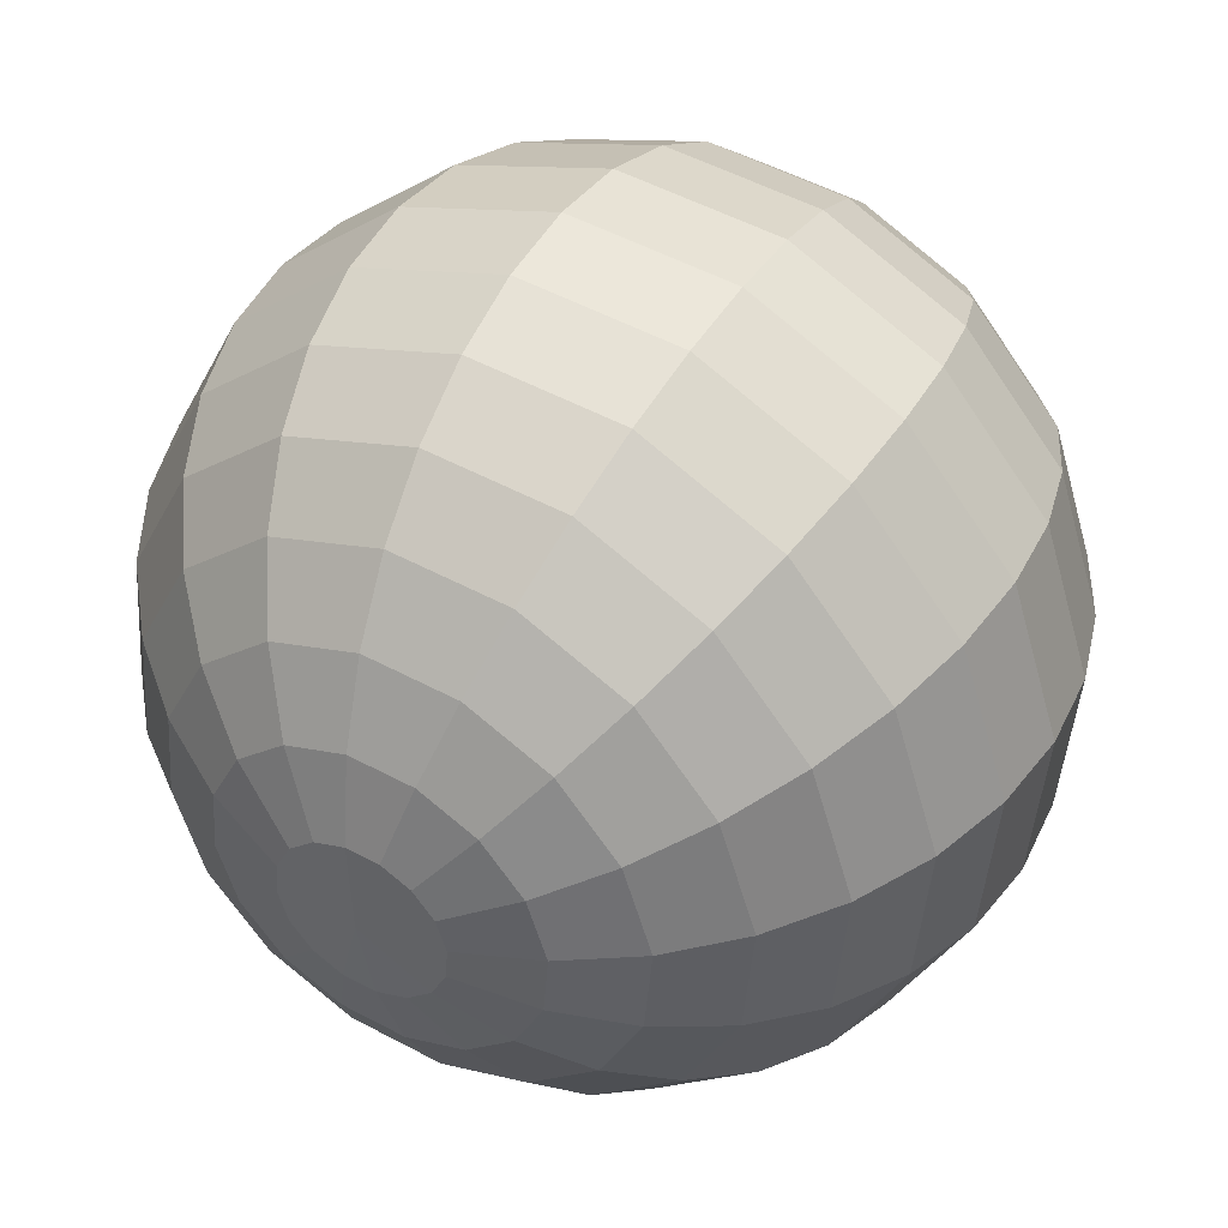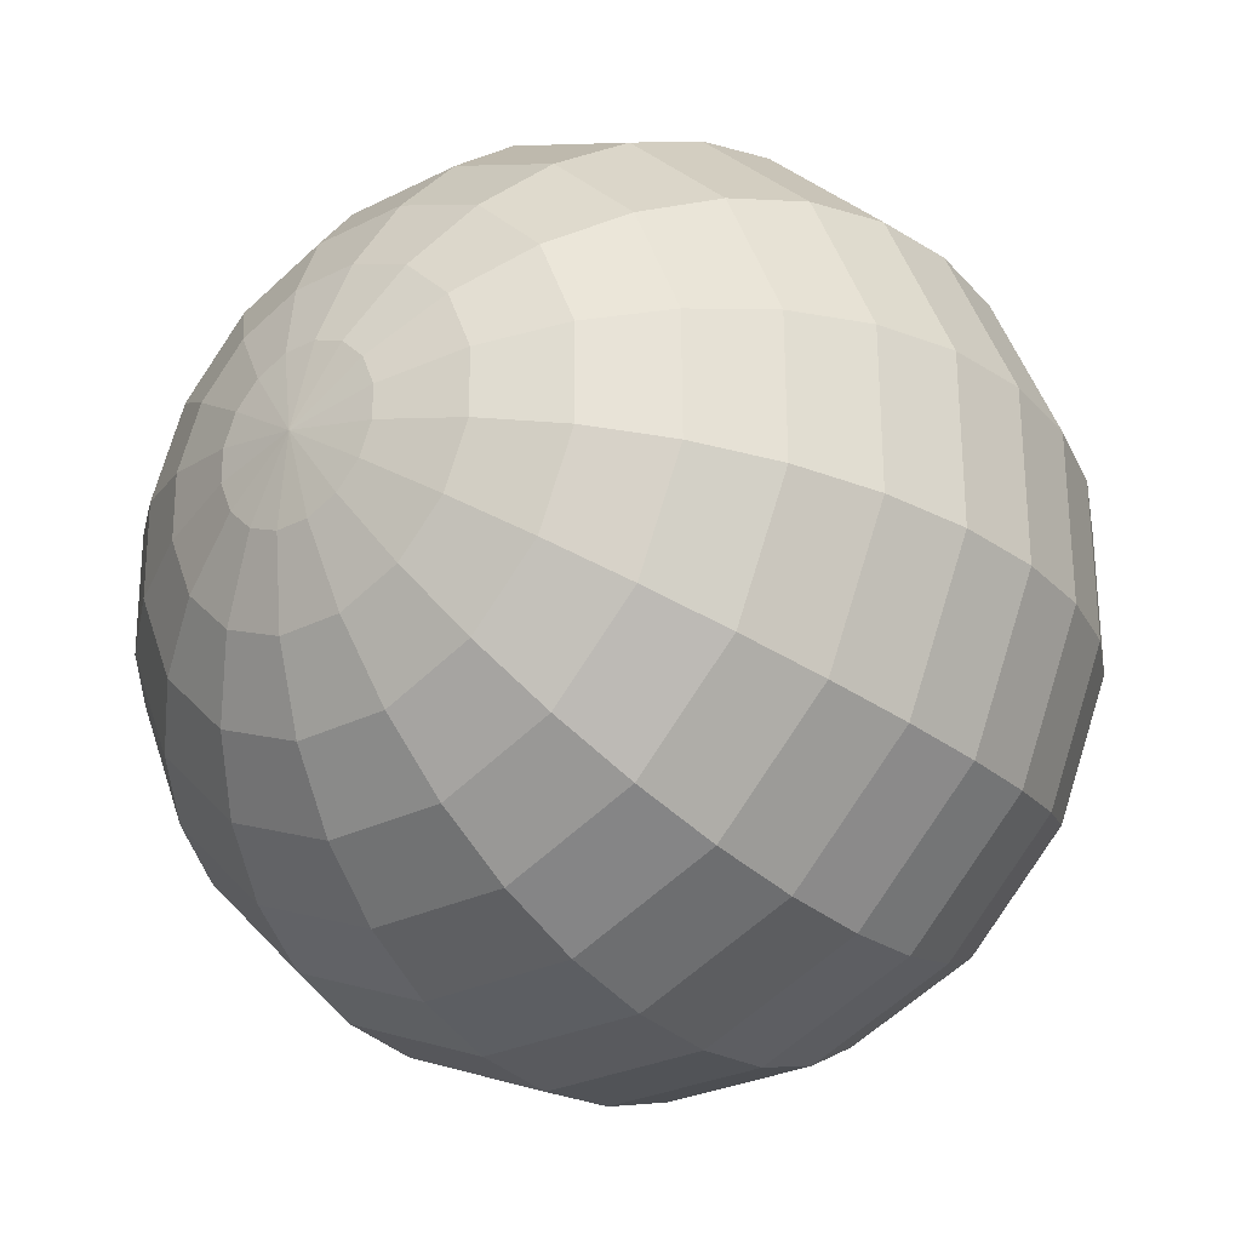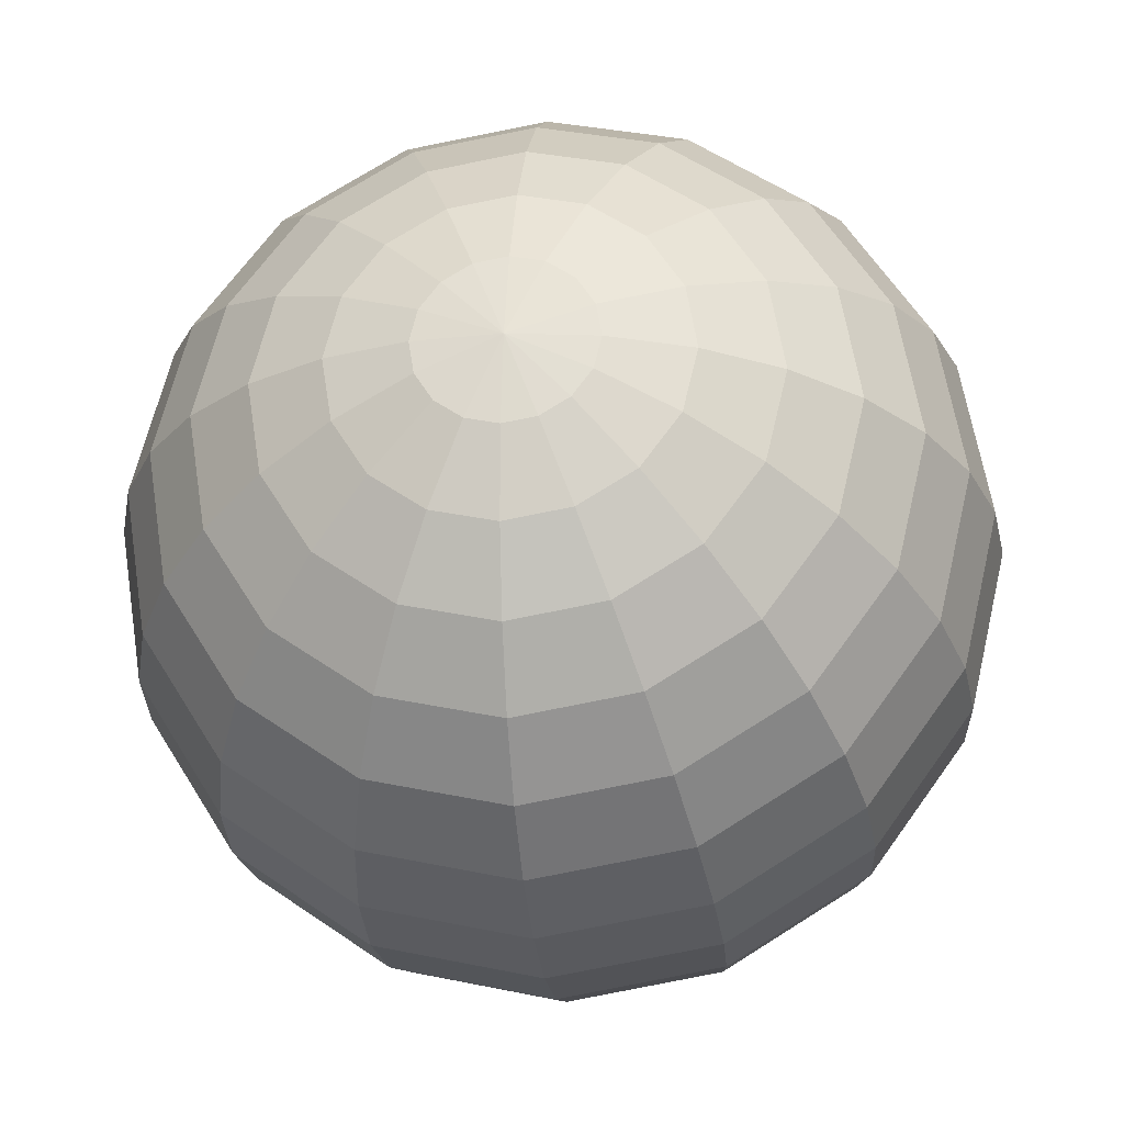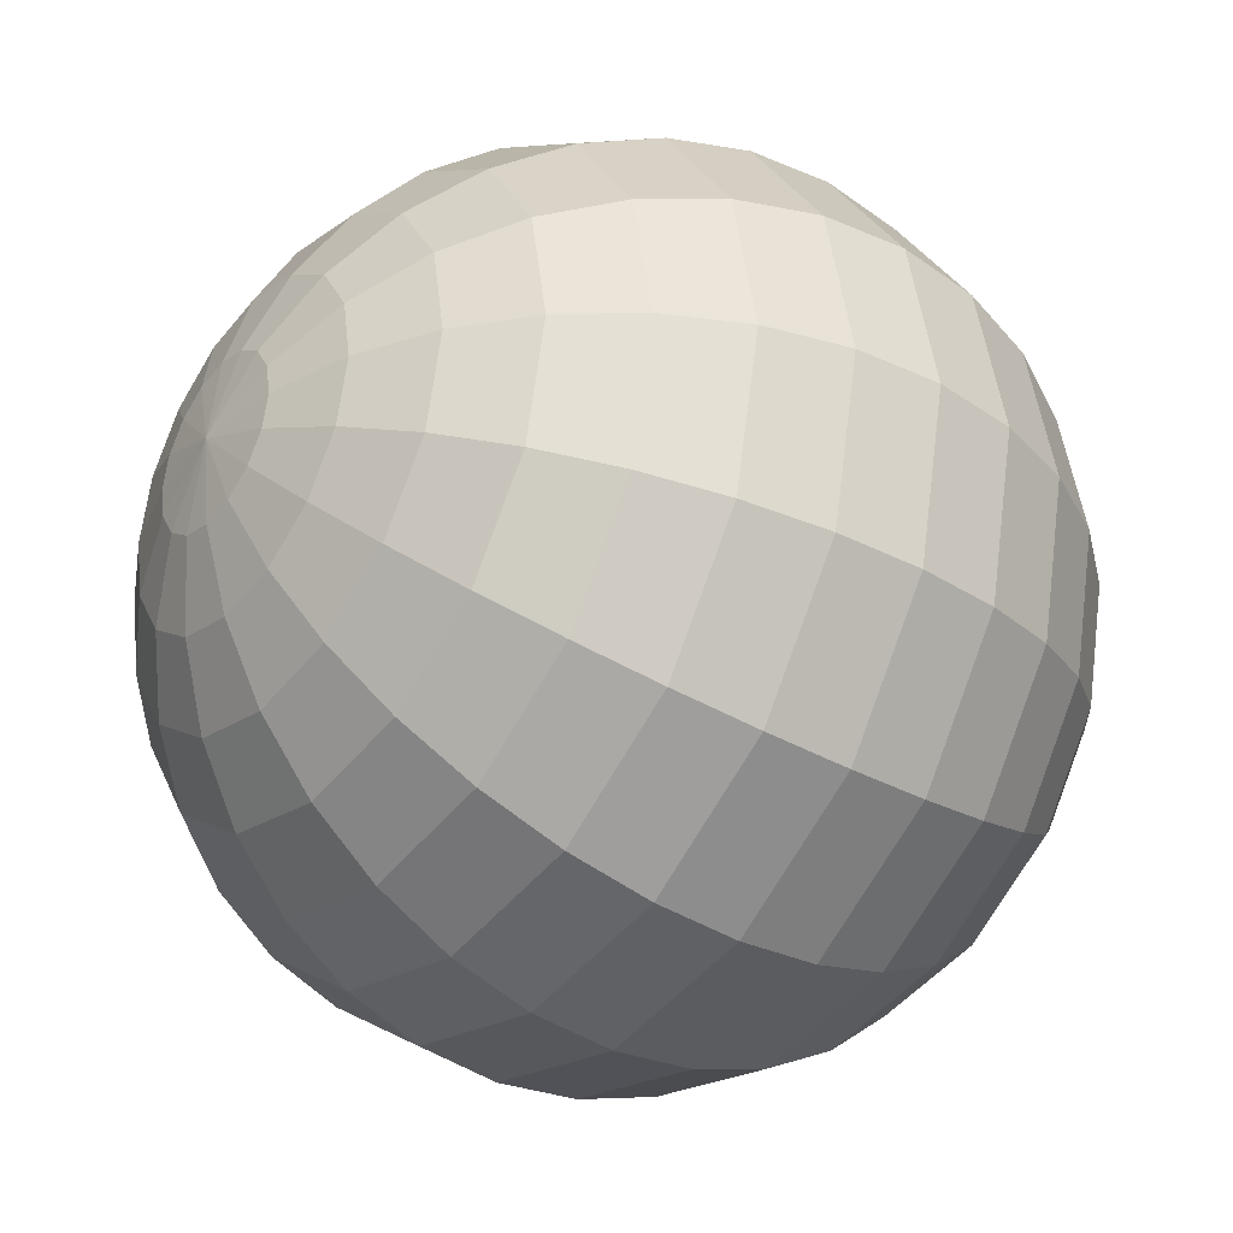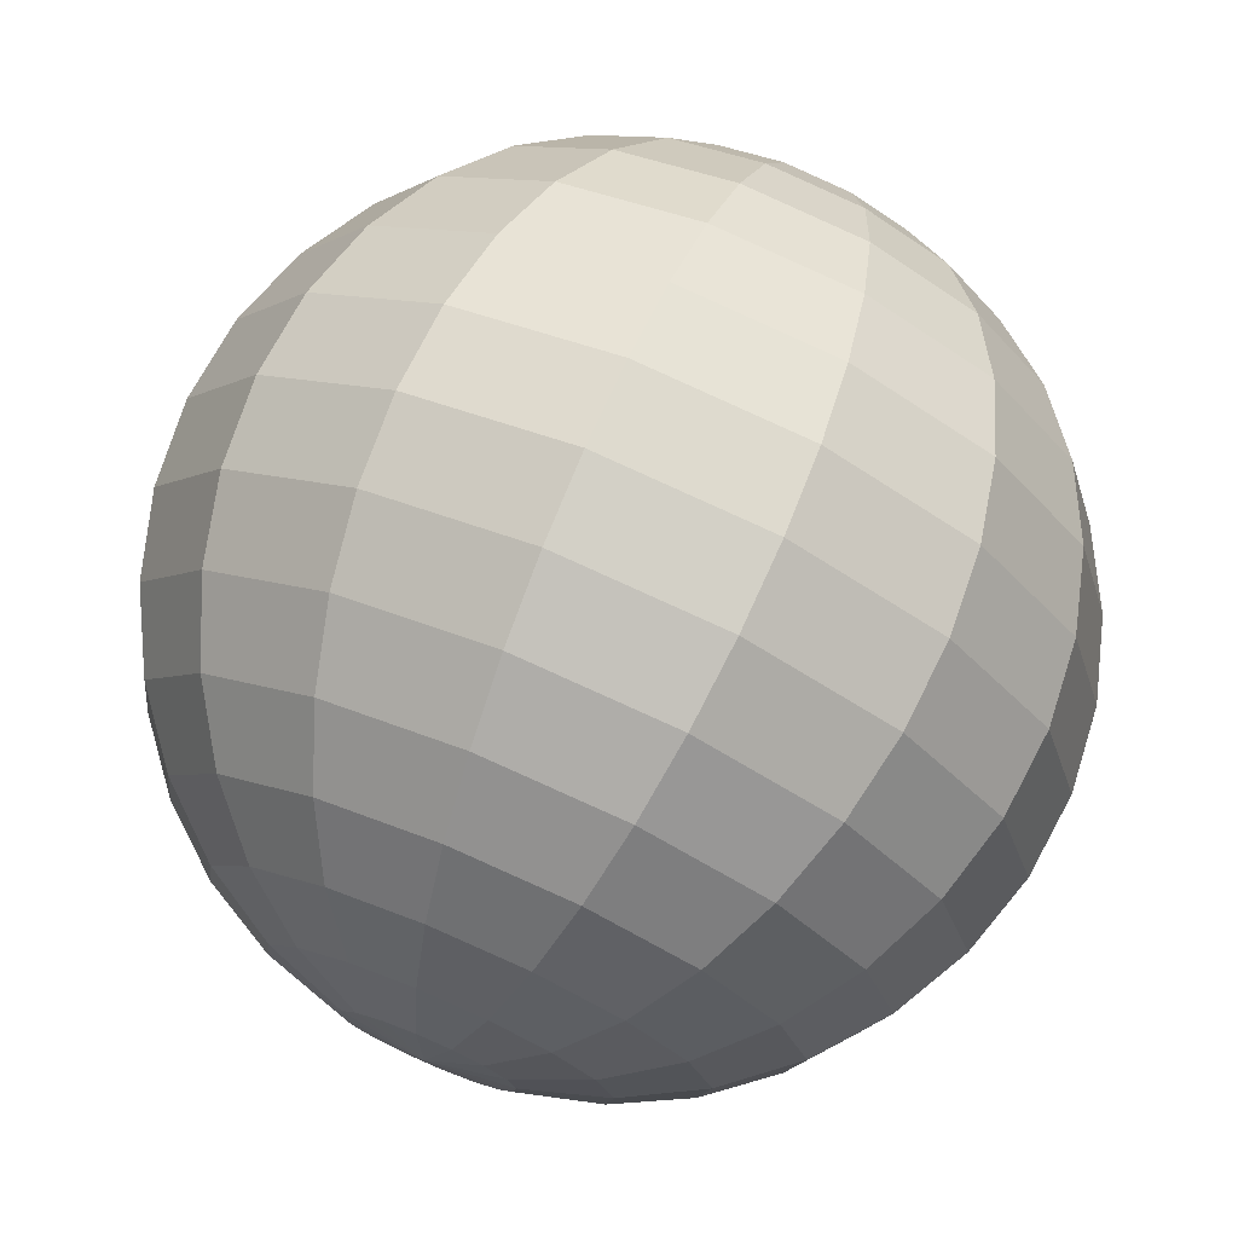
<metadata>
{"format":"obj","ext":"obj","renderer":"f3d","projection":"perspective","resolution":1024,"background":"white","views":[{"elev":21.7,"azim":118.8,"up":"+Z"},{"elev":-2.8,"azim":-51.9,"up":"+Z"},{"elev":-46.0,"azim":94.6,"up":"+Z"},{"elev":-38.1,"azim":161.1,"up":"+Y"},{"elev":53.4,"azim":111.9,"up":"+Z"}]}
</metadata>
<code>
o Sphere.046_Sphere.826
v 3.374 0.5226 1.01
v 2.936 1.436 1.098
v 2.688 1.664 1.167
v 2.404 1.838 1.252
v 2.095 1.95 1.349
v 1.772 1.998 1.456
v 1.135 1.892 1.679
v 0.8453 1.742 1.788
v 0.5901 1.536 1.888
v 0.379 1.28 1.977
v 0.2204 0.9844 2.051
v 0.1201 0.6607 2.106
v 3.331 0.4884 0.8887
v 3.202 0.7872 0.7796
v 3.016 1.065 0.7014
v 2.782 1.312 0.657
v 2.507 1.518 0.6483
v 2.203 1.676 0.6755
v 1.882 1.778 0.7375
v 1.555 1.822 0.8321
v 1.234 1.806 0.9555
v 0.9339 1.73 1.103
v 0.6644 1.597 1.269
v 0.4362 1.412 1.447
v 0.2582 1.182 1.63
v 0.1371 0.9173 1.812
v 0.07768 0.6265 1.985
v 3.294 0.4075 0.7894
v 3.13 0.6285 0.5847
v 2.911 0.8351 0.4184
v 2.648 1.019 0.2969
v 2.35 1.174 0.2248
v 2.029 1.293 0.2049
v 1.696 1.372 0.2379
v 1.365 1.408 0.3227
v 1.049 1.399 0.4559
v 0.7592 1.347 0.6325
v 0.5071 1.252 0.8456
v 0.3025 1.119 1.087
v 0.1531 0.9522 1.347
v 0.06472 0.7587 1.617
v 0.04077 0.5457 1.885
v 3.269 0.2923 0.7274
v 3.079 0.4025 0.4632
v 2.838 0.5069 0.242
v 2.555 0.6015 0.07236
v 2.24 0.6825 -0.03922
v 1.907 0.747 -0.08845
v 1.567 0.7925 -0.07343
v 1.233 0.8171 0.005245
v 0.9195 0.8199 0.1446
v 0.6372 0.8009 0.3392
v 0.3973 0.7608 0.5816
v 0.2091 0.701 0.8625
v 0.07973 0.624 1.171
v 0.0142 0.5326 1.496
v 0.01502 0.4304 1.823
v 3.258 0.1602 0.7123
v 3.058 0.1435 0.4336
v 2.808 0.1308 0.1991
v 2.516 0.1228 0.01774
v 2.195 0.1197 -0.1034
v 1.856 0.1217 -0.1598
v 1.513 0.1286 -0.1492
v 1.179 0.1402 -0.072
v 0.8658 0.1561 0.06881
v 0.5866 0.1756 0.2678
v 0.3518 0.198 0.5174
v 0.1704 0.2224 0.8079
v 0.04931 0.248 1.128
v -0.006759 0.2736 1.466
v 0.004333 0.2984 1.808
v 3.264 0.03147 0.7464
v 3.07 -0.1091 0.5005
v 2.825 -0.2358 0.2962
v 2.538 -0.3439 0.1413
v 2.22 -0.429 0.04186
v 1.885 -0.4881 0.00164
v 1.543 -0.5187 0.0222
v 1.209 -0.5198 0.1028
v 0.896 -0.4913 0.2402
v 0.6151 -0.4342 0.4293
v 0.3774 -0.3508 0.6627
v 0.1922 -0.2443 0.9315
v 0.06644 -0.1187 1.225
v 0.005044 0.02102 1.533
v 0.01035 0.1696 1.842
v 3.286 -0.07441 0.8245
v 3.113 -0.3168 0.6536
v 2.887 -0.5373 0.5185
v 2.617 -0.7276 0.4243
v 2.313 -0.8803 0.3746
v 1.988 -0.9895 0.3713
v 1.653 -1.051 0.4147
v 1.321 -1.062 0.5029
v 1.006 -1.024 0.6327
v 0.7183 -0.9356 0.799
v 0.4704 -0.802 0.9954
v 0.2712 -0.628 1.214
v 0.1285 -0.4202 1.448
v 0.04781 -0.1867 1.686
v 0.03215 0.06373 1.92
v 3.32 -0.1413 0.9347
v 3.18 -0.4479 0.8697
v 2.984 -0.7278 0.8322
v 2.741 -0.97 0.8235
v 2.459 -1.165 0.844
v 2.15 -1.306 0.893
v 1.825 -1.387 0.9684
v 1.497 -1.405 1.068
v 1.178 -1.36 1.186
v 0.8806 -1.252 1.321
v 0.6164 -1.087 1.465
v 0.3954 -0.8704 1.614
v 0.2261 -0.6106 1.761
v 0.115 -0.3178 1.902
v 0.06642 -0.003132 2.031
v 3.361 -0.1589 1.06
v 3.261 -0.4826 1.116
v 3.103 -0.7781 1.189
v 2.892 -1.034 1.278
v 2.636 -1.241 1.379
v 2.347 -1.39 1.487
v 2.034 -1.476 1.599
v 1.71 -1.496 1.711
v 1.387 -1.449 1.817
v 1.077 -1.336 1.915
v 0.7933 -1.162 2
v 0.5459 -0.9344 2.068
v 0.3443 -0.661 2.119
v 0.1965 -0.3525 2.148
v 0.1079 -0.02081 2.156
v 0.08216 0.3213 2.142
v 3.404 -0.1247 1.182
v 3.344 -0.4155 1.355
v 3.223 -0.6807 1.536
v 3.045 -0.9101 1.719
v 2.817 -1.095 1.897
v 2.548 -1.228 2.063
v 2.247 -1.304 2.211
v 1.927 -1.321 2.334
v 1.6 -1.277 2.429
v 1.278 -1.174 2.491
v 0.9742 -1.017 2.518
v 0.6997 -0.8105 2.509
v 0.4652 -0.5636 2.465
v 0.2797 -0.2854 2.387
v 0.1504 0.01339 2.278
v 3.441 -0.04387 1.281
v 3.417 -0.2569 1.549
v 3.329 -0.4504 1.819
v 3.179 -0.6169 2.08
v 2.975 -0.7501 2.321
v 2.722 -0.8449 2.534
v 2.433 -0.8975 2.711
v 2.116 -0.906 2.844
v 1.785 -0.87 2.929
v 1.453 -0.791 2.962
v 1.132 -0.6719 2.942
v 0.8335 -0.5173 2.87
v 0.5703 -0.3333 2.748
v 0.3521 -0.1268 2.582
v 0.1873 0.09427 2.377
v 3.399 0.1805 1.025
v 3.467 0.07136 1.343
v 3.467 -0.03084 1.671
v 3.402 -0.1222 1.995
v 3.273 -0.1993 2.304
v 3.084 -0.259 2.585
v 2.844 -0.2992 2.827
v 2.562 -0.3182 3.022
v 2.248 -0.3153 3.161
v 1.915 -0.2907 3.24
v 1.575 -0.2453 3.255
v 1.241 -0.1808 3.206
v 0.9268 -0.09967 3.094
v 0.6436 -0.005114 2.925
v 0.4026 0.09928 2.703
v 0.213 0.2095 2.439
v 3.477 0.2034 1.358
v 3.488 0.2282 1.701
v 3.432 0.2538 2.038
v 3.311 0.2794 2.359
v 3.13 0.3038 2.649
v 2.895 0.3262 2.899
v 2.616 0.3457 3.098
v 2.303 0.3616 3.239
v 1.969 0.3732 3.316
v 1.626 0.3801 3.326
v 1.287 0.382 3.27
v 0.9655 0.3789 3.149
v 0.6741 0.3709 2.967
v 0.4236 0.3583 2.733
v 0.2237 0.3416 2.454
v 3.471 0.3322 1.324
v 3.477 0.4808 1.634
v 3.415 0.6205 1.941
v 3.289 0.7461 2.235
v 3.104 0.8526 2.504
v 2.867 0.936 2.737
v 2.586 0.993 2.926
v 2.272 1.022 3.064
v 1.938 1.021 3.144
v 1.597 0.9899 3.165
v 1.261 0.9308 3.125
v 0.9437 0.8456 3.025
v 0.6569 0.7376 2.87
v 0.4118 0.6109 2.666
v 0.2177 0.4703 2.42
v 3.449 0.438 1.246
v 3.434 0.6884 1.48
v 3.353 0.922 1.719
v 3.21 1.13 1.952
v 3.011 1.304 2.171
v 2.763 1.437 2.368
v 2.476 1.525 2.534
v 2.16 1.564 2.664
v 1.829 1.553 2.752
v 1.494 1.491 2.795
v 1.168 1.382 2.792
v 0.8647 1.229 2.742
v 0.5948 1.039 2.648
v 0.369 0.8186 2.513
v 0.1959 0.5762 2.342
v 3.415 0.5049 1.136
v 3.367 0.8196 1.264
v 3.256 1.112 1.405
v 3.086 1.372 1.553
v 2.865 1.589 1.702
v 2.601 1.754 1.846
v 2.304 1.861 1.98
v 1.985 1.907 2.099
v 1.657 1.889 2.198
v 1.332 1.808 2.274
v 1.022 1.667 2.322
v 0.7405 1.472 2.343
v 0.4973 1.23 2.334
v 0.3018 0.9497 2.297
v 0.1616 0.6431 2.232
v 3.285 0.8543 1.018
v 3.137 1.163 1.048
v 1.448 1.978 1.567
f 242 20 21
f 240 13 14
f 242 22 7
f 241 14 15
f 7 23 8
f 241 16 2
f 8 24 9
f 2 17 3
f 9 25 10
f 3 18 4
f 10 26 11
f 4 19 5
f 11 27 12
f 5 20 6
f 1 164 13
f 133 12 27
f 27 41 42
f 19 35 20
f 13 164 28
f 133 27 42
f 20 36 21
f 13 29 14
f 21 37 22
f 14 30 15
f 22 38 23
f 15 31 16
f 23 39 24
f 17 31 32
f 25 39 40
f 18 32 33
f 26 40 41
f 18 34 19
f 39 53 54
f 31 47 32
f 40 54 55
f 33 47 48
f 40 56 41
f 33 49 34
f 42 56 57
f 34 50 35
f 28 164 43
f 133 42 57
f 35 51 36
f 29 43 44
f 36 52 37
f 29 45 30
f 37 53 38
f 30 46 31
f 43 164 58
f 133 57 72
f 50 66 51
f 43 59 44
f 52 66 67
f 44 60 45
f 52 68 53
f 45 61 46
f 53 69 54
f 46 62 47
f 55 69 70
f 48 62 63
f 55 71 56
f 48 64 49
f 56 72 57
f 49 65 50
f 61 77 62
f 70 84 85
f 63 77 78
f 70 86 71
f 63 79 64
f 72 86 87
f 64 80 65
f 58 164 73
f 133 72 87
f 65 81 66
f 59 73 74
f 67 81 82
f 59 75 60
f 67 83 68
f 60 76 61
f 69 83 84
f 80 96 81
f 73 89 74
f 82 96 97
f 75 89 90
f 82 98 83
f 75 91 76
f 83 99 84
f 76 92 77
f 85 99 100
f 78 92 93
f 85 101 86
f 78 94 79
f 87 101 102
f 80 94 95
f 73 164 88
f 133 87 102
f 100 114 115
f 93 107 108
f 100 116 101
f 93 109 94
f 101 117 102
f 94 110 95
f 88 164 103
f 133 102 117
f 95 111 96
f 88 104 89
f 96 112 97
f 89 105 90
f 97 113 98
f 90 106 91
f 98 114 99
f 92 106 107
f 103 119 104
f 112 126 127
f 104 120 105
f 112 128 113
f 105 121 106
f 114 128 129
f 106 122 107
f 115 129 130
f 108 122 123
f 115 131 116
f 108 124 109
f 117 131 132
f 110 124 125
f 103 164 118
f 133 117 132
f 110 126 111
f 123 138 139
f 130 147 131
f 123 140 124
f 132 147 148
f 124 141 125
f 118 164 134
f 133 132 148
f 125 142 126
f 118 135 119
f 127 142 143
f 119 136 120
f 127 144 128
f 120 137 121
f 128 145 129
f 121 138 122
f 130 145 146
f 142 158 143
f 135 151 136
f 143 159 144
f 136 152 137
f 144 160 145
f 137 153 138
f 146 160 161
f 139 153 154
f 146 162 147
f 139 155 140
f 148 162 163
f 141 155 156
f 134 164 149
f 133 148 163
f 141 157 142
f 134 150 135
f 161 178 162
f 154 171 155
f 162 179 163
f 156 171 172
f 149 164 165
f 133 163 179
f 156 173 157
f 149 166 150
f 158 173 174
f 150 167 151
f 158 175 159
f 151 168 152
f 159 176 160
f 153 168 169
f 161 176 177
f 154 169 170
f 175 189 190
f 167 183 168
f 175 191 176
f 169 183 184
f 177 191 192
f 170 184 185
f 177 193 178
f 170 186 171
f 178 194 179
f 172 186 187
f 165 164 180
f 133 179 194
f 172 188 173
f 165 181 166
f 173 189 174
f 166 182 167
f 193 209 194
f 186 202 187
f 180 164 195
f 133 194 209
f 187 203 188
f 180 196 181
f 188 204 189
f 182 196 197
f 190 204 205
f 182 198 183
f 190 206 191
f 183 199 184
f 192 206 207
f 185 199 200
f 192 208 193
f 185 201 186
f 197 213 198
f 206 220 221
f 198 214 199
f 207 221 222
f 200 214 215
f 208 222 223
f 200 216 201
f 208 224 209
f 201 217 202
f 195 164 210
f 133 209 224
f 202 218 203
f 195 211 196
f 203 219 204
f 197 211 212
f 204 220 205
f 217 231 232
f 210 164 225
f 133 224 239
f 217 233 218
f 210 226 211
f 218 234 219
f 211 227 212
f 219 235 220
f 212 228 213
f 221 235 236
f 213 229 214
f 222 236 237
f 215 229 230
f 222 238 223
f 215 231 216
f 223 239 224
f 235 9 236
f 229 2 3
f 236 10 237
f 230 3 4
f 237 11 238
f 230 5 231
f 238 12 239
f 232 5 6
f 225 164 1
f 133 239 12
f 233 6 242
f 226 1 240
f 233 7 234
f 226 241 227
f 234 8 235
f 227 2 228
f 242 6 20
f 240 1 13
f 242 21 22
f 241 240 14
f 7 22 23
f 241 15 16
f 8 23 24
f 2 16 17
f 9 24 25
f 3 17 18
f 10 25 26
f 4 18 19
f 11 26 27
f 5 19 20
f 27 26 41
f 19 34 35
f 20 35 36
f 13 28 29
f 21 36 37
f 14 29 30
f 22 37 38
f 15 30 31
f 23 38 39
f 17 16 31
f 25 24 39
f 18 17 32
f 26 25 40
f 18 33 34
f 39 38 53
f 31 46 47
f 40 39 54
f 33 32 47
f 40 55 56
f 33 48 49
f 42 41 56
f 34 49 50
f 35 50 51
f 29 28 43
f 36 51 52
f 29 44 45
f 37 52 53
f 30 45 46
f 50 65 66
f 43 58 59
f 52 51 66
f 44 59 60
f 52 67 68
f 45 60 61
f 53 68 69
f 46 61 62
f 55 54 69
f 48 47 62
f 55 70 71
f 48 63 64
f 56 71 72
f 49 64 65
f 61 76 77
f 70 69 84
f 63 62 77
f 70 85 86
f 63 78 79
f 72 71 86
f 64 79 80
f 65 80 81
f 59 58 73
f 67 66 81
f 59 74 75
f 67 82 83
f 60 75 76
f 69 68 83
f 80 95 96
f 73 88 89
f 82 81 96
f 75 74 89
f 82 97 98
f 75 90 91
f 83 98 99
f 76 91 92
f 85 84 99
f 78 77 92
f 85 100 101
f 78 93 94
f 87 86 101
f 80 79 94
f 100 99 114
f 93 92 107
f 100 115 116
f 93 108 109
f 101 116 117
f 94 109 110
f 95 110 111
f 88 103 104
f 96 111 112
f 89 104 105
f 97 112 113
f 90 105 106
f 98 113 114
f 92 91 106
f 103 118 119
f 112 111 126
f 104 119 120
f 112 127 128
f 105 120 121
f 114 113 128
f 106 121 122
f 115 114 129
f 108 107 122
f 115 130 131
f 108 123 124
f 117 116 131
f 110 109 124
f 110 125 126
f 123 122 138
f 130 146 147
f 123 139 140
f 132 131 147
f 124 140 141
f 125 141 142
f 118 134 135
f 127 126 142
f 119 135 136
f 127 143 144
f 120 136 137
f 128 144 145
f 121 137 138
f 130 129 145
f 142 157 158
f 135 150 151
f 143 158 159
f 136 151 152
f 144 159 160
f 137 152 153
f 146 145 160
f 139 138 153
f 146 161 162
f 139 154 155
f 148 147 162
f 141 140 155
f 141 156 157
f 134 149 150
f 161 177 178
f 154 170 171
f 162 178 179
f 156 155 171
f 156 172 173
f 149 165 166
f 158 157 173
f 150 166 167
f 158 174 175
f 151 167 168
f 159 175 176
f 153 152 168
f 161 160 176
f 154 153 169
f 175 174 189
f 167 182 183
f 175 190 191
f 169 168 183
f 177 176 191
f 170 169 184
f 177 192 193
f 170 185 186
f 178 193 194
f 172 171 186
f 172 187 188
f 165 180 181
f 173 188 189
f 166 181 182
f 193 208 209
f 186 201 202
f 187 202 203
f 180 195 196
f 188 203 204
f 182 181 196
f 190 189 204
f 182 197 198
f 190 205 206
f 183 198 199
f 192 191 206
f 185 184 199
f 192 207 208
f 185 200 201
f 197 212 213
f 206 205 220
f 198 213 214
f 207 206 221
f 200 199 214
f 208 207 222
f 200 215 216
f 208 223 224
f 201 216 217
f 202 217 218
f 195 210 211
f 203 218 219
f 197 196 211
f 204 219 220
f 217 216 231
f 217 232 233
f 210 225 226
f 218 233 234
f 211 226 227
f 219 234 235
f 212 227 228
f 221 220 235
f 213 228 229
f 222 221 236
f 215 214 229
f 222 237 238
f 215 230 231
f 223 238 239
f 235 8 9
f 229 228 2
f 236 9 10
f 230 229 3
f 237 10 11
f 230 4 5
f 238 11 12
f 232 231 5
f 233 232 6
f 226 225 1
f 233 242 7
f 226 240 241
f 234 7 8
f 227 241 2

</code>
